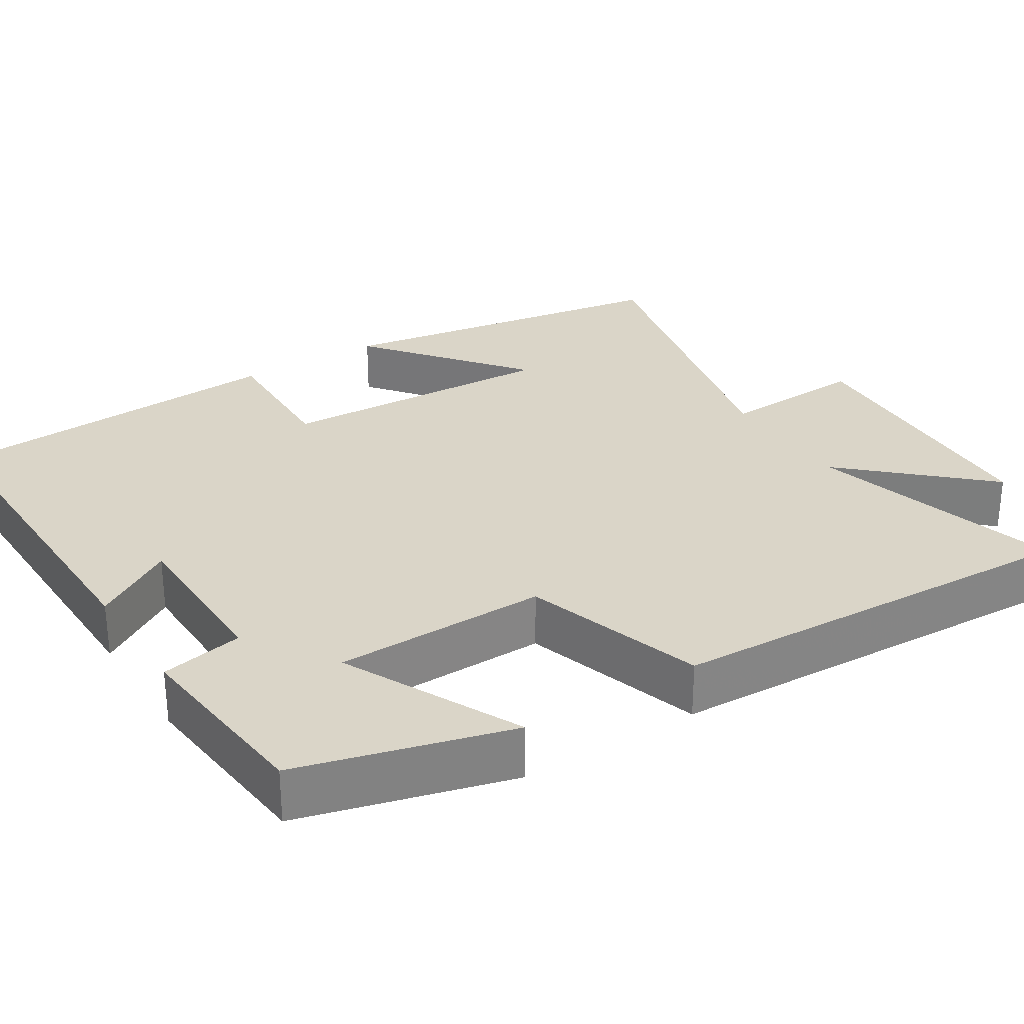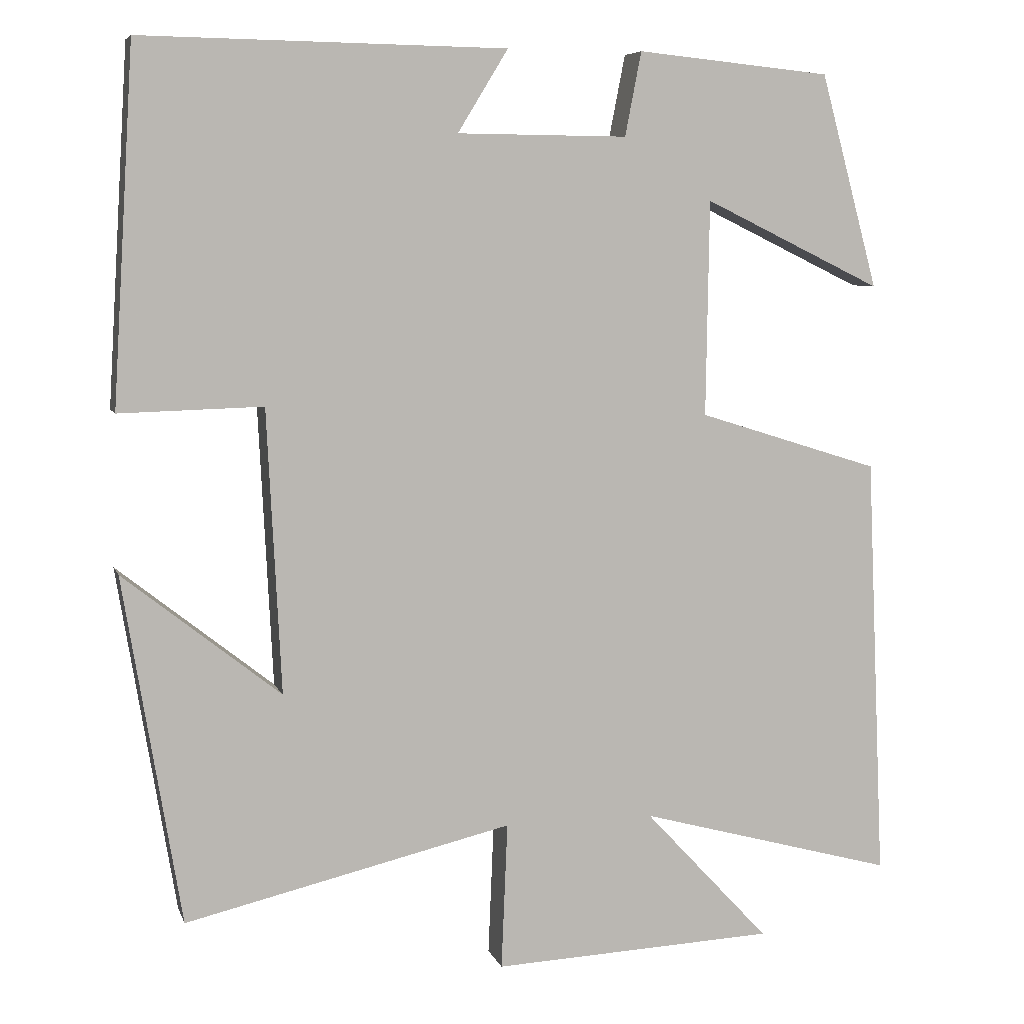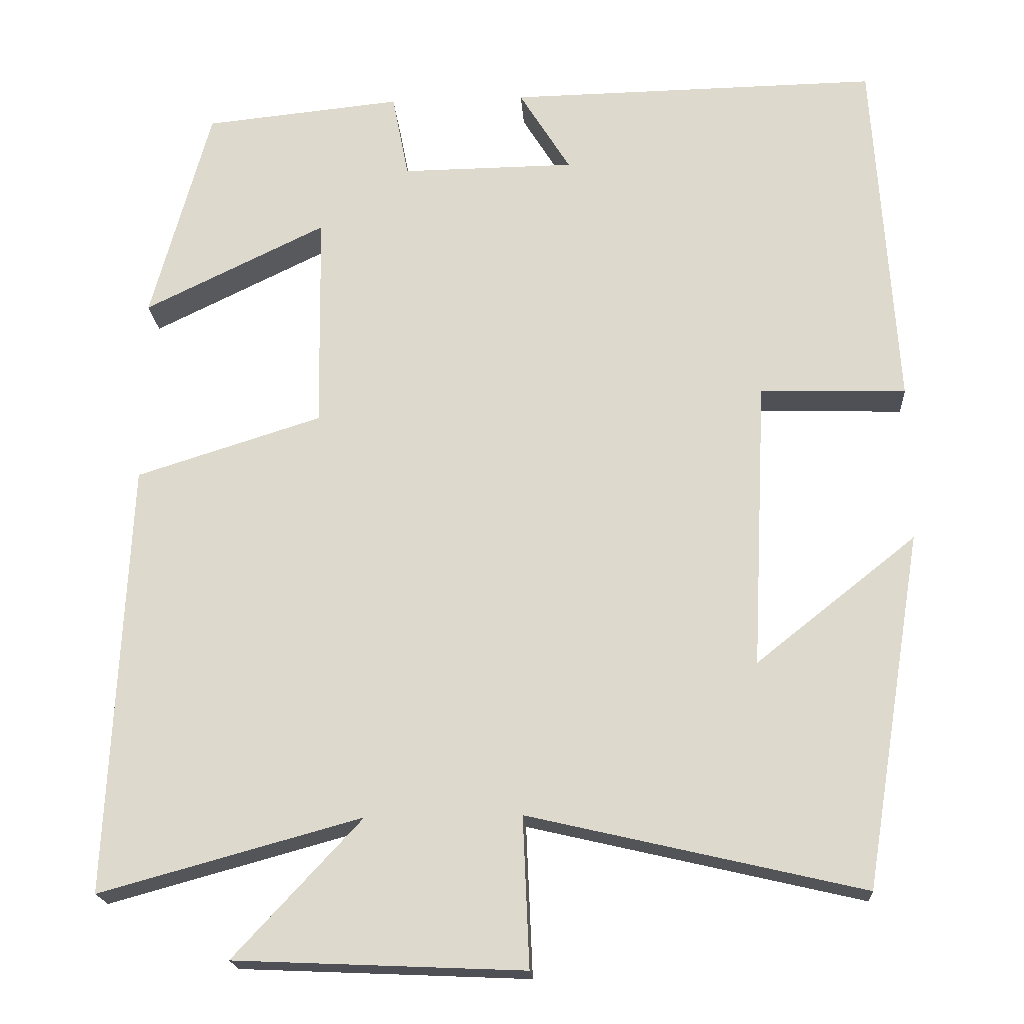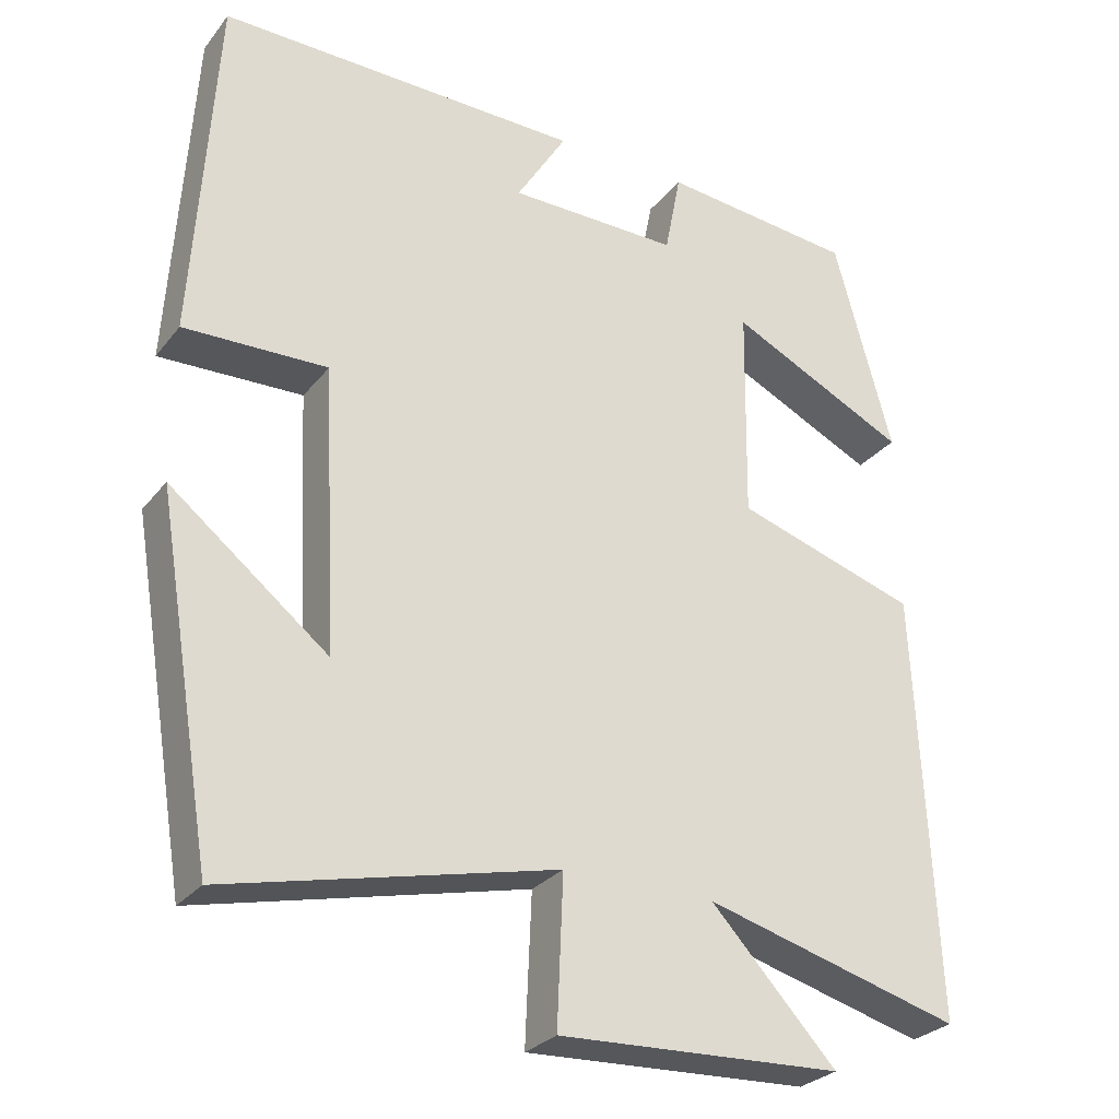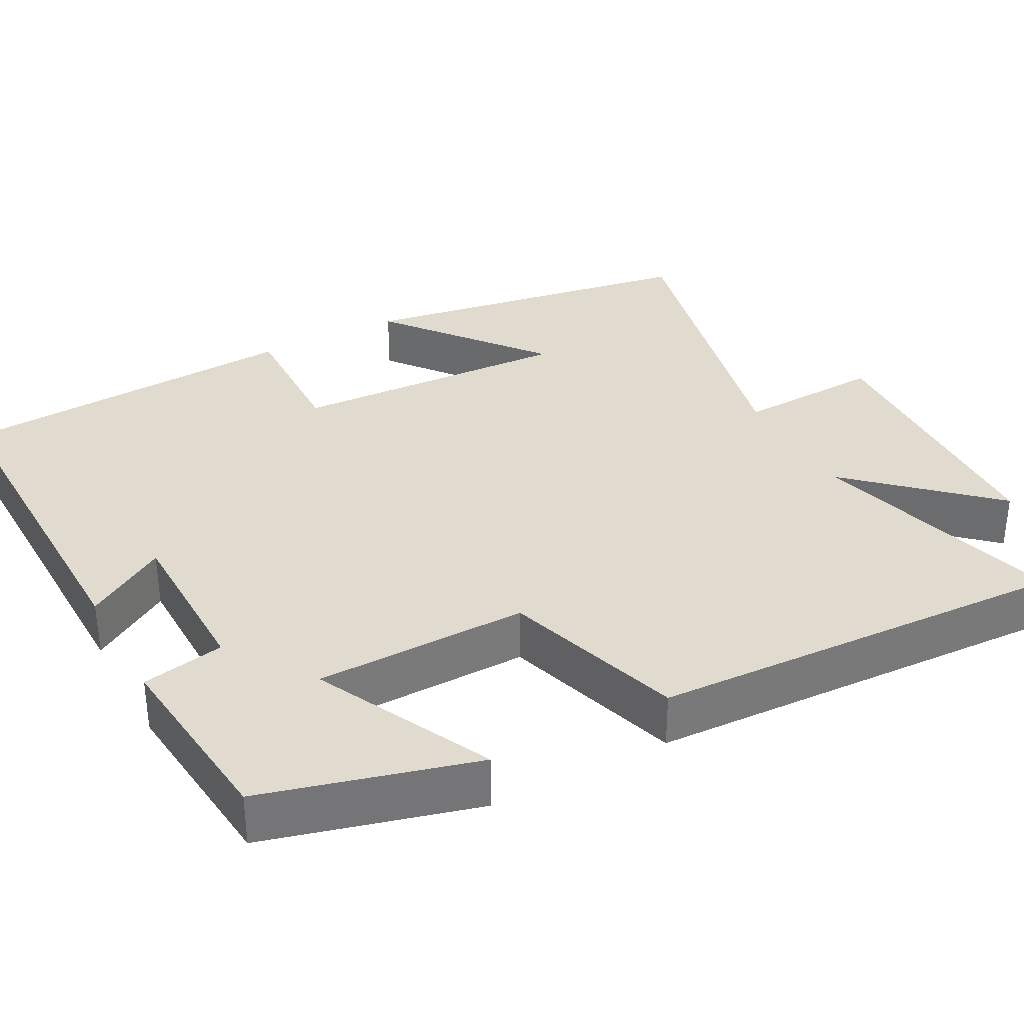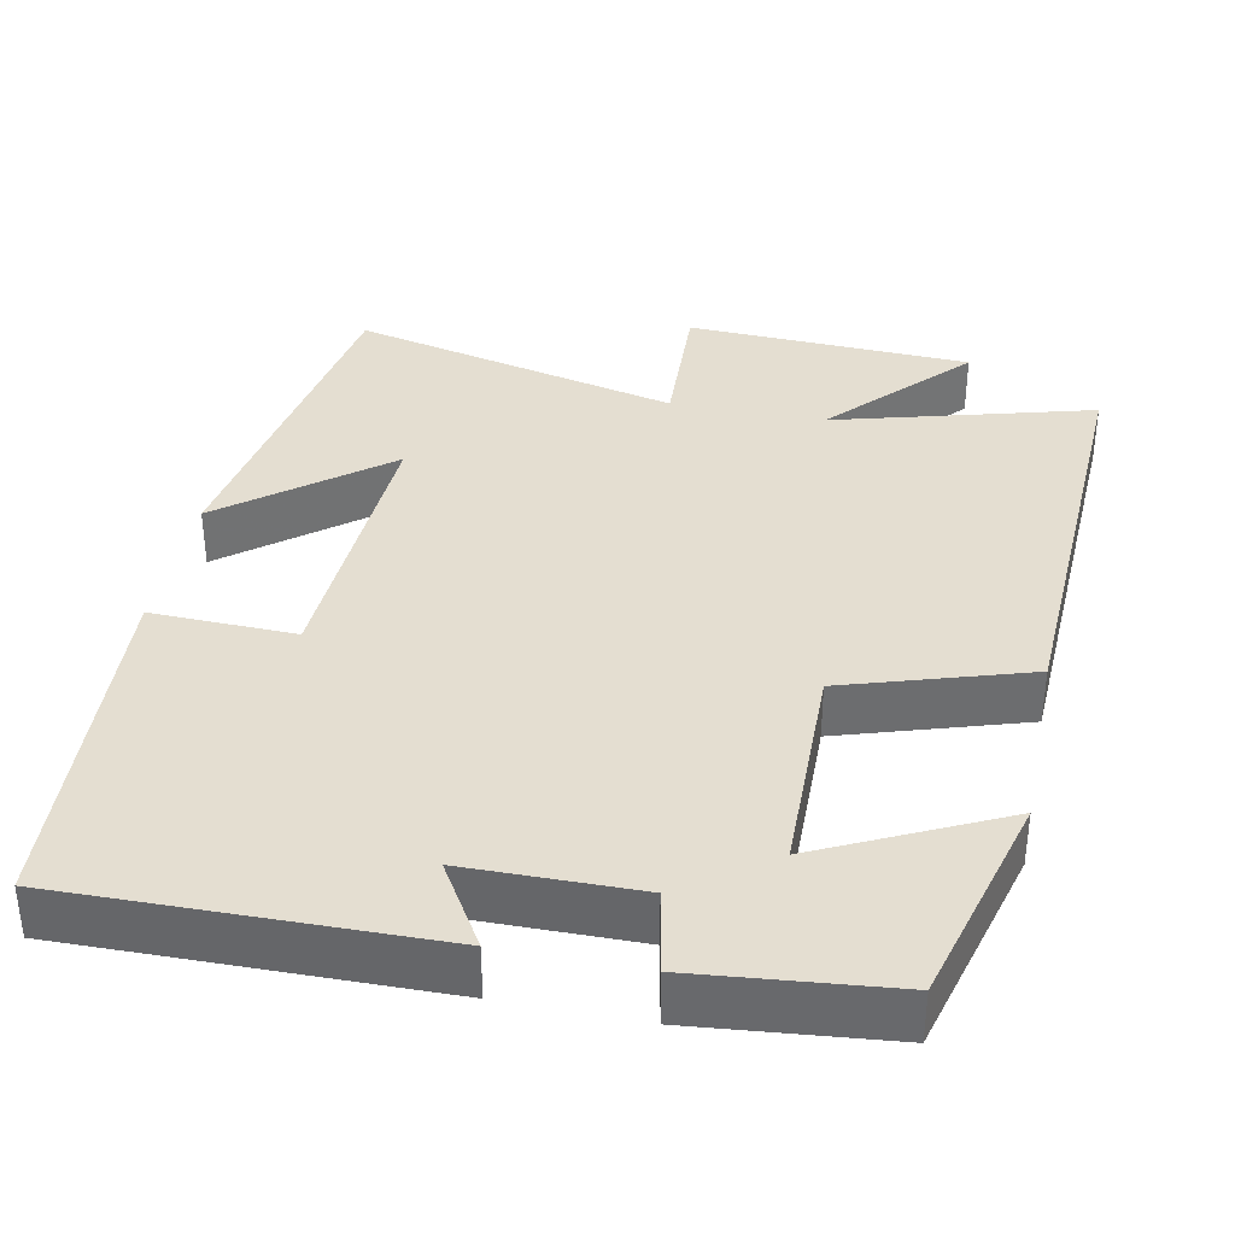
<metadata>
{"format":"obj","ext":"obj","renderer":"f3d","projection":"perspective","resolution":1024,"background":"white","views":[{"elev":29.2,"azim":57.7,"up":"+Y"},{"elev":6.9,"azim":-14.8,"up":"+Z"},{"elev":-19.5,"azim":-176.2,"up":"+Z"},{"elev":-28.1,"azim":-30.2,"up":"+Z"},{"elev":33.7,"azim":61.7,"up":"+Y"},{"elev":36.5,"azim":11.4,"up":"+Y"}]}
</metadata>
<code>
v 0.525 0.07 -0.591
v 0.193 0.07 -0.5
v 0.355 0.07 -0.674
v -0.011 0.07 -0.69
v -0.003 0.07 -0.5
v -0.426 0.07 -0.599
v -0.5 0.07 -0.15
v -0.297 0.07 -0.311
v -0.315 0.07 0.055
v -0.5 0.07 0.05
v -0.472 0.07 0.507
v -0.002 0.07 0.5
v -0.067 0.07 0.394
v 0.153 0.07 0.392
v 0.174 0.07 0.5
v 0.425 0.07 0.475
v 0.5 0.07 0.199
v 0.269 0.07 0.311
v 0.265 0.07 0.033
v 0.5 0.07 -0.041
v 0.525 0 -0.591
v 0.193 0 -0.5
v 0.355 0 -0.674
v -0.011 0 -0.69
v -0.003 0 -0.5
v -0.426 0 -0.599
v -0.5 0 -0.15
v -0.297 0 -0.311
v -0.315 0 0.055
v -0.5 0 0.05
v -0.472 0 0.507
v -0.002 0 0.5
v -0.067 0 0.394
v 0.153 0 0.392
v 0.174 0 0.5
v 0.425 0 0.475
v 0.5 0 0.199
v 0.269 0 0.311
v 0.265 0 0.033
v 0.5 0 -0.041
f 19 20 1 2
f 18 19 2
f 15 16 17 18
f 14 15 18 2
f 13 14 2
f 10 11 12 13
f 9 10 13
f 8 9 13 2
f 6 7 8
f 5 6 8
f 5 8 2 3
f 3 4 5
f 22 21 40 39
f 22 39 38
f 38 37 36 35
f 22 38 35 34
f 22 34 33
f 33 32 31 30
f 33 30 29
f 22 33 29 28
f 28 27 26
f 28 26 25
f 23 22 28 25
f 25 24 23
f 1 21 22 2
f 2 22 23 3
f 3 23 24 4
f 4 24 25 5
f 5 25 26 6
f 6 26 27 7
f 7 27 28 8
f 8 28 29 9
f 9 29 30 10
f 10 30 31 11
f 11 31 32 12
f 12 32 33 13
f 13 33 34 14
f 14 34 35 15
f 15 35 36 16
f 16 36 37 17
f 17 37 38 18
f 18 38 39 19
f 19 39 40 20
f 20 40 21 1

</code>
